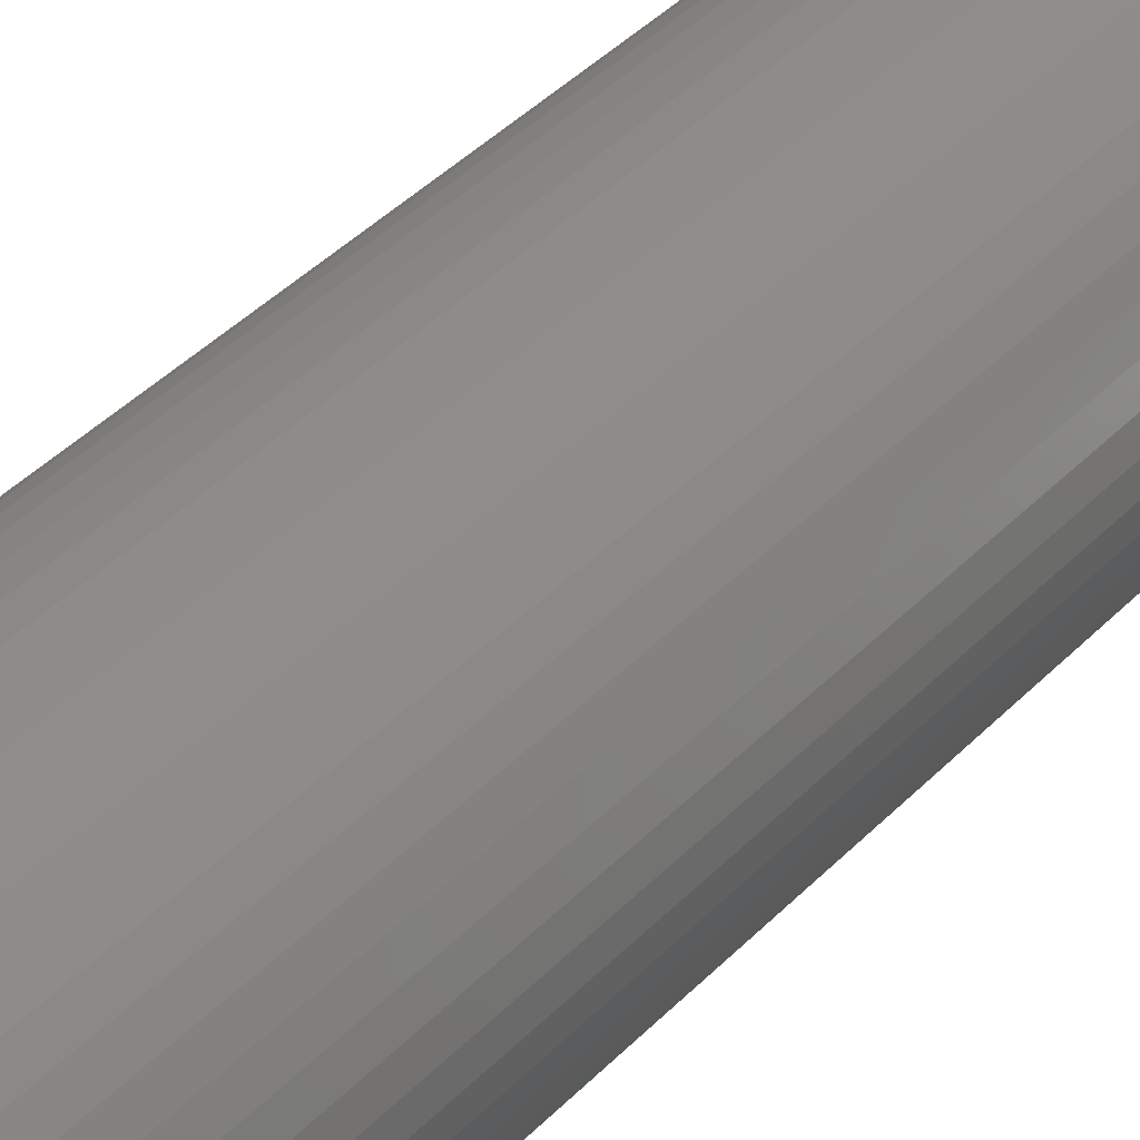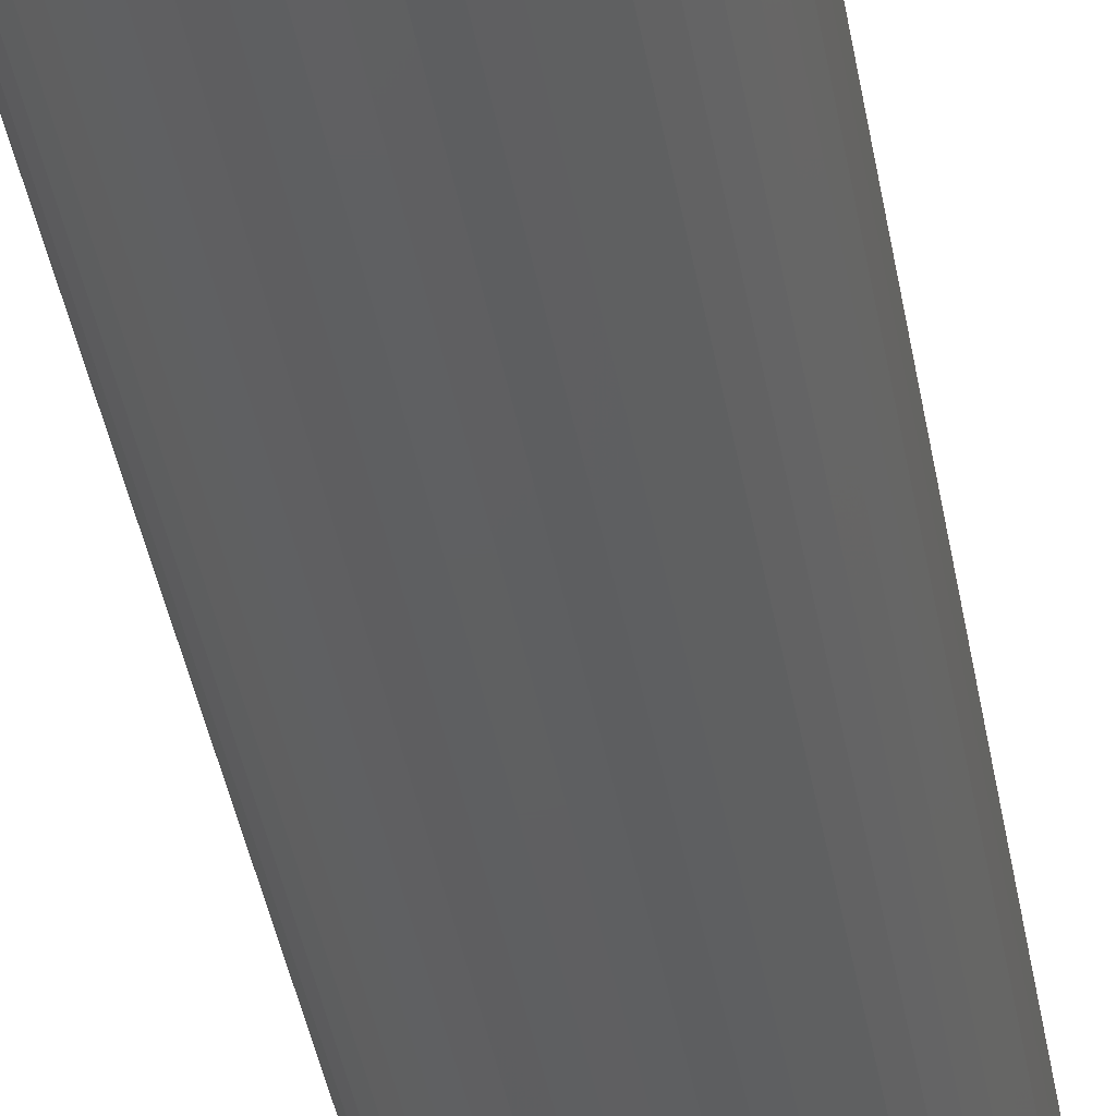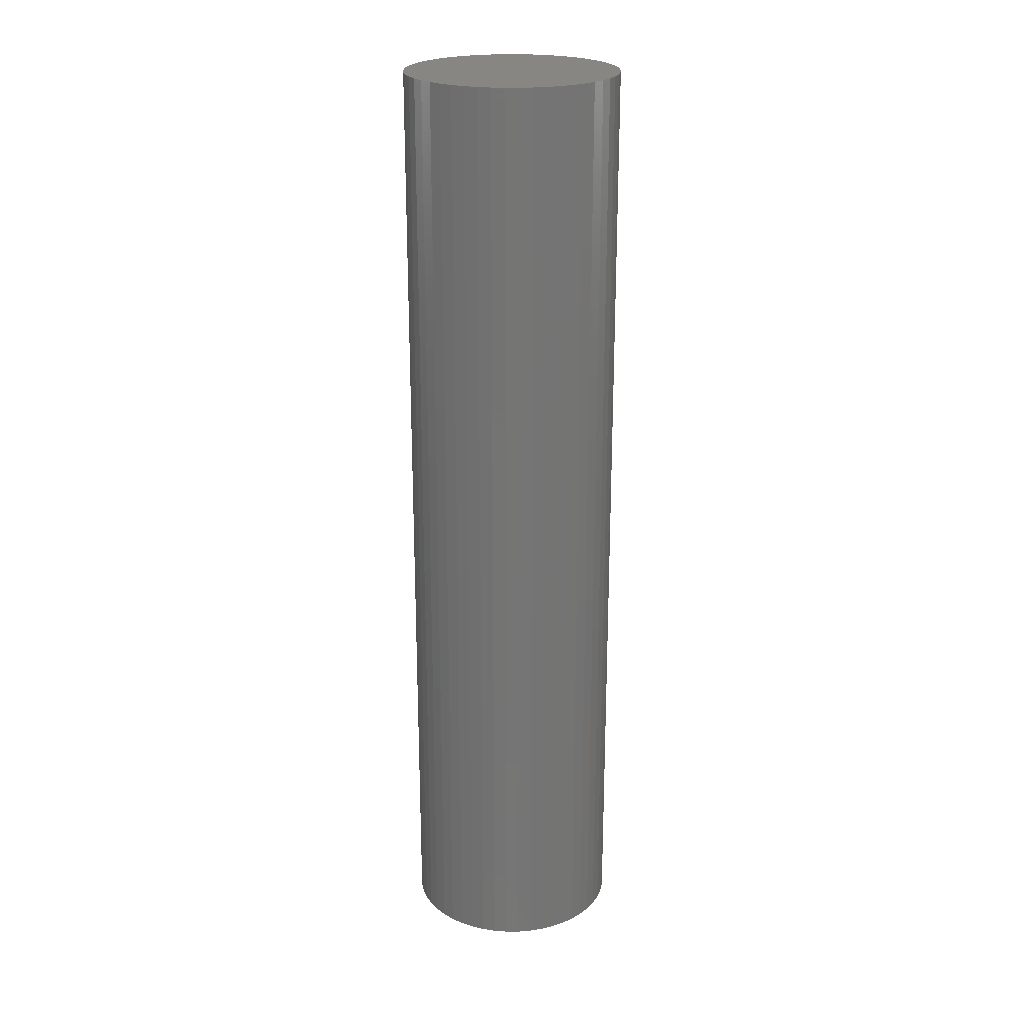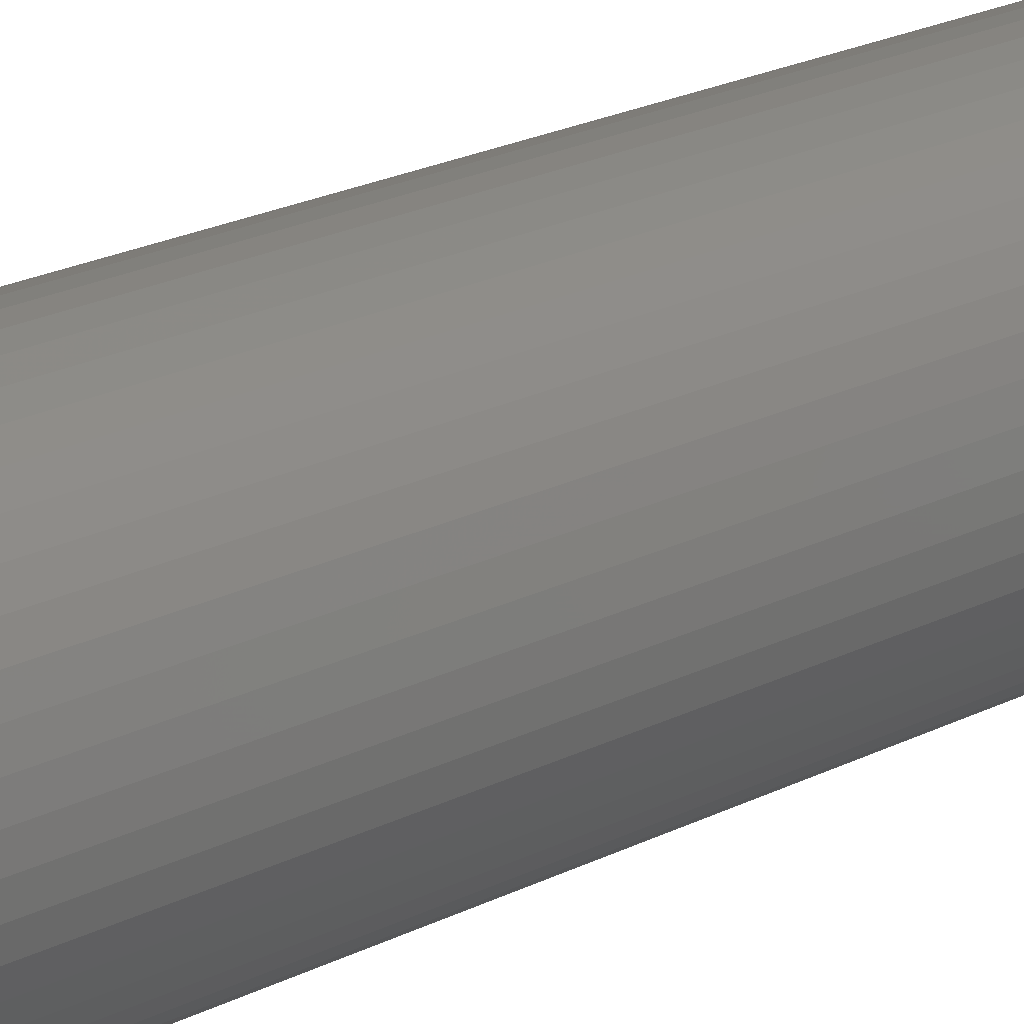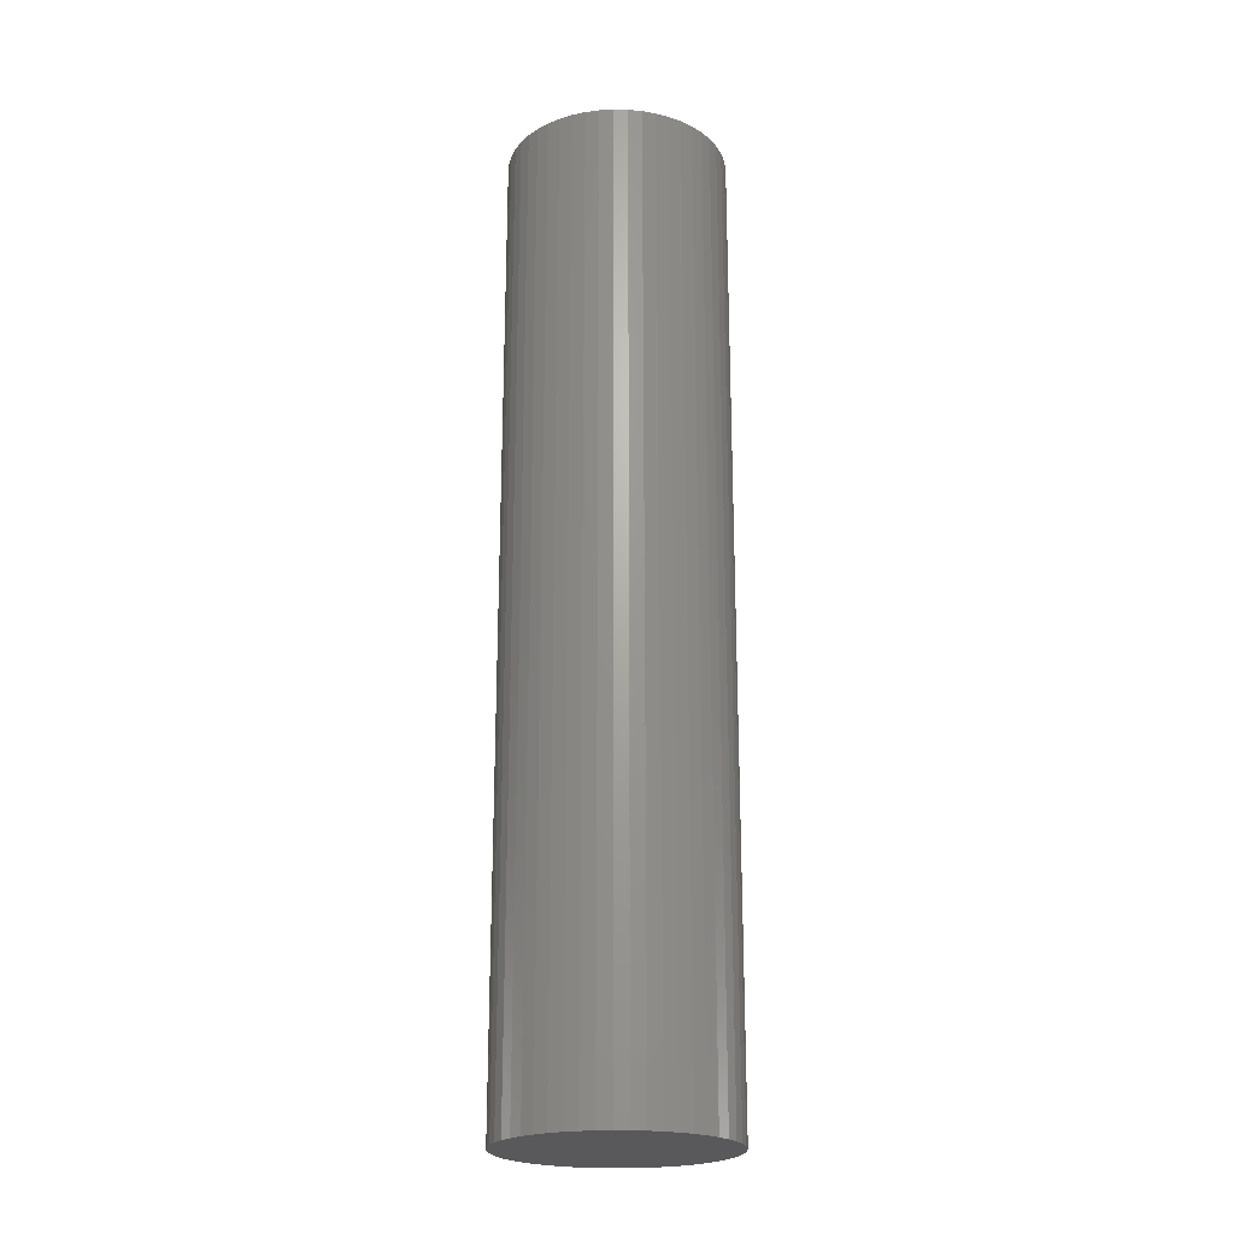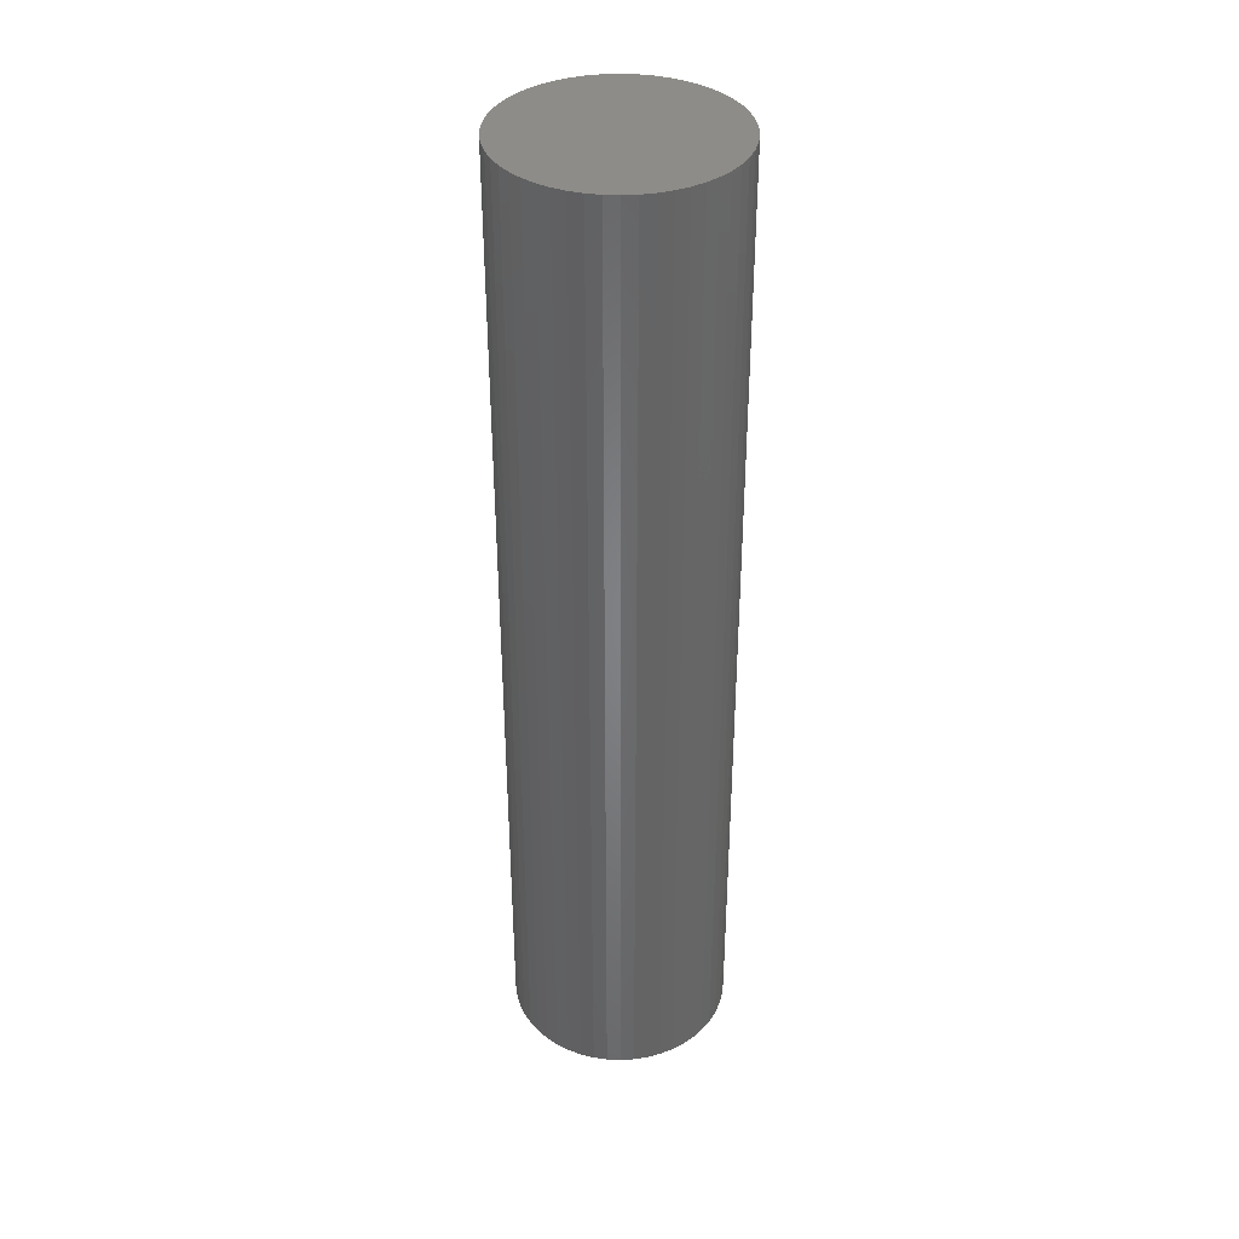
<metadata>
{"format":"stl","ext":"stl","renderer":"f3d","projection":"perspective","resolution":1024,"background":"white","views":[{"elev":36.3,"azim":-143.7,"up":"+Y"},{"elev":-39.3,"azim":-170.5,"up":"+Y"},{"elev":22.7,"azim":-72.2,"up":"+Z"},{"elev":20.4,"azim":-133.6,"up":"+Y"},{"elev":-22.2,"azim":-59.5,"up":"+Z"},{"elev":37.8,"azim":-25.7,"up":"+Z"}]}
</metadata>
<code>
# stl→obj: 100 verts, 196 faces
v 11.25 0 49.5
v 11.16 1.41 -49.5
v 11.16 1.41 49.5
v 11.25 0 -49.5
v 11.16 -1.41 49.5
v 10.9 2.798 49.5
v 10.9 -2.798 49.5
v 10.46 4.141 49.5
v 10.46 -4.141 49.5
v 9.858 5.42 49.5
v 9.858 -5.42 49.5
v 9.101 6.613 49.5
v 9.101 -6.613 49.5
v 8.201 7.701 49.5
v 8.201 -7.701 49.5
v 7.171 8.668 49.5
v 7.171 -8.668 49.5
v 6.028 9.499 49.5
v 6.028 -9.499 49.5
v 4.79 10.18 49.5
v 4.79 -10.18 49.5
v 3.476 10.7 49.5
v 3.476 -10.7 49.5
v 2.108 11.05 49.5
v 2.108 -11.05 49.5
v 0.7064 11.23 49.5
v 0.7064 -11.23 49.5
v -0.7064 11.23 49.5
v -0.7064 -11.23 49.5
v -2.108 11.05 49.5
v -2.108 -11.05 49.5
v -3.476 10.7 49.5
v -3.476 -10.7 49.5
v -4.79 10.18 49.5
v -4.79 -10.18 49.5
v -6.028 9.499 49.5
v -6.028 -9.499 49.5
v -7.171 8.668 49.5
v -7.171 -8.668 49.5
v -8.201 7.701 49.5
v -8.201 -7.701 49.5
v -9.101 6.613 49.5
v -9.101 -6.613 49.5
v -9.858 5.42 49.5
v -9.858 -5.42 49.5
v -10.46 4.141 49.5
v -10.46 -4.141 49.5
v -10.9 2.798 49.5
v -10.9 -2.798 49.5
v -11.16 1.41 49.5
v -11.16 -1.41 49.5
v -11.25 0 49.5
v 0.7064 11.23 -49.5
v -0.7064 11.23 -49.5
v 11.16 -1.41 -49.5
v 10.9 -2.798 -49.5
v 10.9 2.798 -49.5
v 10.46 -4.141 -49.5
v 10.46 4.141 -49.5
v 9.858 -5.42 -49.5
v 9.858 5.42 -49.5
v 9.101 -6.613 -49.5
v 9.101 6.613 -49.5
v 8.201 -7.701 -49.5
v 8.201 7.701 -49.5
v 7.171 -8.668 -49.5
v 7.171 8.668 -49.5
v 6.028 -9.499 -49.5
v 6.028 9.499 -49.5
v 4.79 -10.18 -49.5
v 4.79 10.18 -49.5
v 3.476 -10.7 -49.5
v 3.476 10.7 -49.5
v 2.108 -11.05 -49.5
v 2.108 11.05 -49.5
v 0.7064 -11.23 -49.5
v -0.7064 -11.23 -49.5
v -2.108 -11.05 -49.5
v -2.108 11.05 -49.5
v -3.476 -10.7 -49.5
v -3.476 10.7 -49.5
v -4.79 -10.18 -49.5
v -4.79 10.18 -49.5
v -6.028 -9.499 -49.5
v -6.028 9.499 -49.5
v -7.171 -8.668 -49.5
v -7.171 8.668 -49.5
v -8.201 -7.701 -49.5
v -8.201 7.701 -49.5
v -9.101 -6.613 -49.5
v -9.101 6.613 -49.5
v -9.858 -5.42 -49.5
v -9.858 5.42 -49.5
v -10.46 -4.141 -49.5
v -10.46 4.141 -49.5
v -10.9 -2.798 -49.5
v -10.9 2.798 -49.5
v -11.16 -1.41 -49.5
v -11.16 1.41 -49.5
v -11.25 0 -49.5
f 1 2 3
f 2 1 4
f 3 5 1
f 6 5 3
f 6 7 5
f 8 7 6
f 8 9 7
f 10 9 8
f 10 11 9
f 12 11 10
f 12 13 11
f 14 13 12
f 14 15 13
f 16 15 14
f 16 17 15
f 18 17 16
f 18 19 17
f 20 19 18
f 20 21 19
f 22 21 20
f 22 23 21
f 24 23 22
f 24 25 23
f 26 25 24
f 26 27 25
f 28 27 26
f 28 29 27
f 30 29 28
f 30 31 29
f 32 31 30
f 32 33 31
f 34 33 32
f 34 35 33
f 36 35 34
f 36 37 35
f 38 37 36
f 38 39 37
f 40 39 38
f 40 41 39
f 42 41 40
f 42 43 41
f 44 43 42
f 44 45 43
f 46 45 44
f 46 47 45
f 48 47 46
f 48 49 47
f 50 49 48
f 50 51 49
f 51 50 52
f 53 28 26
f 28 53 54
f 55 2 4
f 56 2 55
f 56 57 2
f 58 57 56
f 58 59 57
f 60 59 58
f 60 61 59
f 62 61 60
f 62 63 61
f 64 63 62
f 64 65 63
f 66 65 64
f 66 67 65
f 68 67 66
f 68 69 67
f 70 69 68
f 70 71 69
f 72 71 70
f 72 73 71
f 74 73 72
f 74 75 73
f 76 75 74
f 76 53 75
f 77 53 76
f 77 54 53
f 78 54 77
f 78 79 54
f 80 79 78
f 80 81 79
f 82 81 80
f 82 83 81
f 84 83 82
f 84 85 83
f 86 85 84
f 86 87 85
f 88 87 86
f 88 89 87
f 90 89 88
f 90 91 89
f 92 91 90
f 92 93 91
f 94 93 92
f 94 95 93
f 96 95 94
f 96 97 95
f 98 97 96
f 98 99 97
f 99 98 100
f 81 34 32
f 34 81 83
f 8 61 10
f 61 8 59
f 3 57 6
f 57 3 2
f 71 22 20
f 22 71 73
f 67 18 16
f 18 67 69
f 95 44 93
f 44 95 46
f 79 32 30
f 32 79 81
f 13 60 11
f 60 13 62
f 9 56 7
f 56 9 58
f 76 25 27
f 25 76 74
f 72 21 23
f 21 72 70
f 65 16 14
f 16 65 67
f 10 63 12
f 63 10 61
f 73 24 22
f 24 73 75
f 91 40 89
f 40 91 42
f 97 46 95
f 46 97 48
f 100 50 99
f 50 100 52
f 83 36 34
f 36 83 85
f 87 40 38
f 40 87 89
f 54 30 28
f 30 54 79
f 5 4 1
f 4 5 55
f 70 19 21
f 19 70 68
f 94 49 96
f 49 94 47
f 98 52 100
f 52 98 51
f 77 27 29
f 27 77 76
f 6 59 8
f 59 6 57
f 12 65 14
f 65 12 63
f 75 26 24
f 26 75 53
f 69 20 18
f 20 69 71
f 93 42 91
f 42 93 44
f 99 48 97
f 48 99 50
f 85 38 36
f 38 85 87
f 66 15 17
f 15 66 64
f 11 58 9
f 58 11 60
f 7 55 5
f 55 7 56
f 82 33 35
f 33 82 80
f 88 39 41
f 39 88 86
f 90 45 92
f 45 90 43
f 74 23 25
f 23 74 72
f 68 17 19
f 17 68 66
f 15 62 13
f 62 15 64
f 78 29 31
f 29 78 77
f 88 43 90
f 43 88 41
f 92 47 94
f 47 92 45
f 96 51 98
f 51 96 49
f 84 35 37
f 35 84 82
f 86 37 39
f 37 86 84
f 80 31 33
f 31 80 78

</code>
